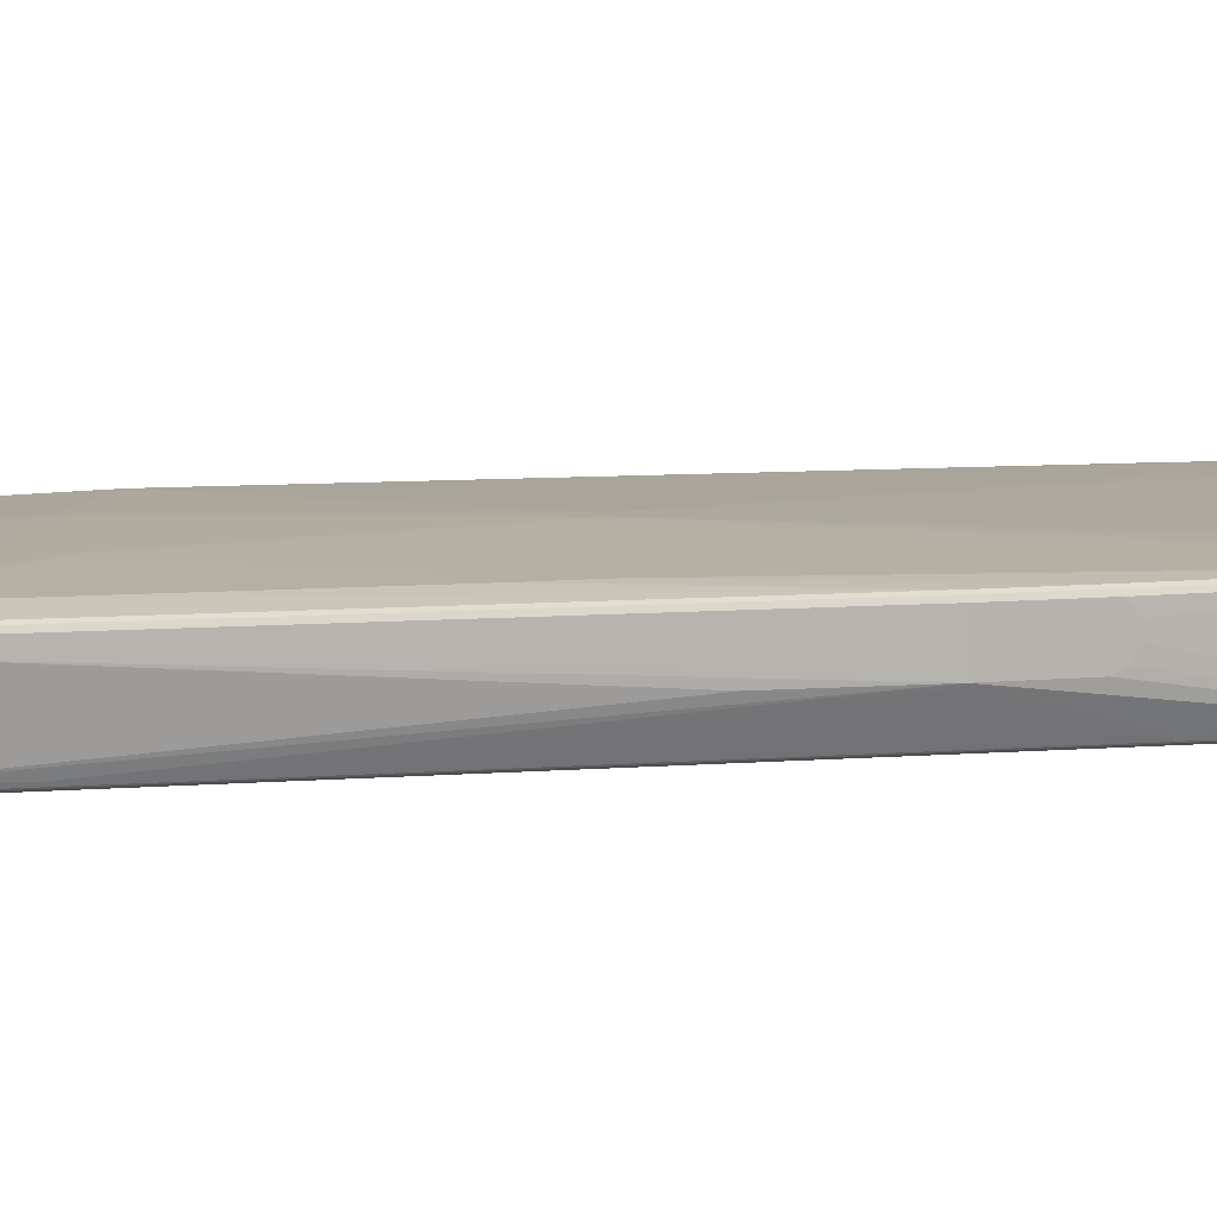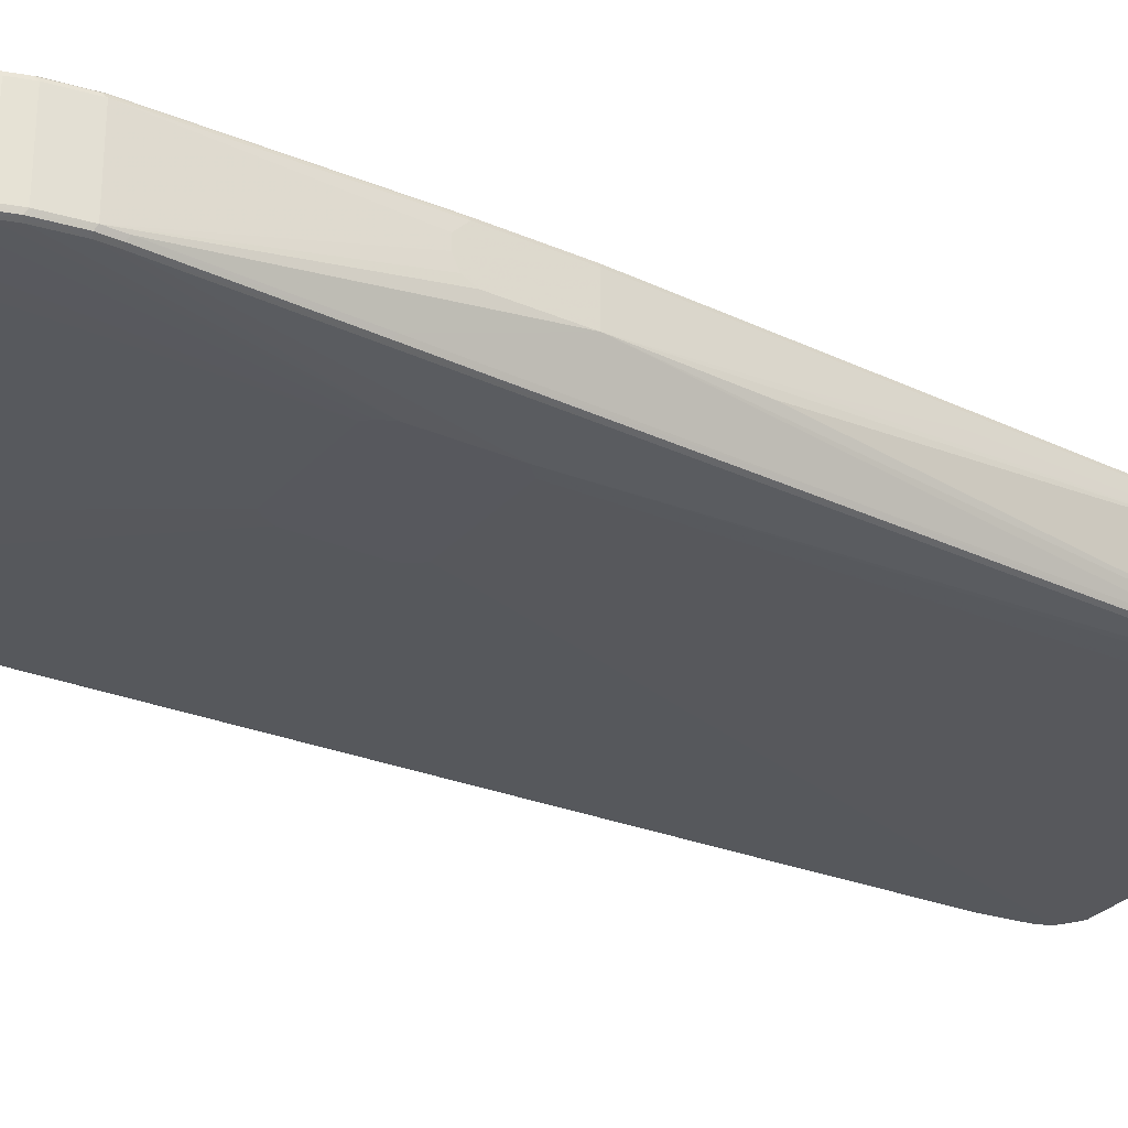
<metadata>
{"format":"obj","ext":"obj","renderer":"f3d","projection":"perspective","resolution":1024,"background":"white","views":[{"elev":9.3,"azim":76.2,"up":"+Z"},{"elev":-28.9,"azim":-123.0,"up":"+Z"}]}
</metadata>
<code>
v -0.4082 0.2244 -0.0102
v -0.398 0.0204 -0.0102
v -0.3674 -0.6632 0.04082
v -0.398 0 0.0102
v -0.4082 0.2244 0.06123
v -0.4082 0.3572 -0.0102
v -0.398 0.7042 -0.07143
v -0.3878 0.4285 -0.07143
v -0.3674 -0.08162 -0.07143
v -0.3469 -0.5816 -0.07143
v -0.3368 -0.8062 -0.07143
v -0.3572 -0.8266 0.04082
v -0.3674 -0.6632 0.06123
v -0.3878 -0.2244 0.04082
v -0.4048 0.2244 0.06803
v -0.4057 0.3724 0.06634
v -0.4082 0.3673 0.06123
v -0.3878 -0.2244 0.06123
v -0.3844 -0.2244 0.06803
v -0.4082 0.3776 0
v -0.398 0.7347 -0.07143
v -0.3946 0.7075 -0.07824
v -0.3844 0.432 -0.07824
v -0.364 -0.07812 -0.07824
v -0.3436 -0.5783 -0.07824
v -0.3742 0.1768 -0.07824
v -0.3334 -0.8027 -0.07824
v -0.3231 -0.8742 -0.07824
v -0.3266 -0.8776 -0.07143
v -0.3469 -0.8776 0.04082
v -0.3572 -0.8266 0.06123
v -0.364 -0.6632 0.06803
v -0.4031 0.2193 0.06887
v -0.4048 0.3673 0.06803
v -0.3955 0.7399 0.06634
v -0.4082 0.3776 0.05102
v -0.398 0.7347 0.06123
v -0.3623 -0.6684 0.06887
v -0.3827 -0.2296 0.06887
v -0.4082 0.3877 0.02041
v -0.3946 0.7382 -0.07824
v -0.3878 0.7959 -0.07143
v -0.3844 0.7994 -0.07824
v -0.3878 0.7042 -0.08164
v -0.3775 0.4285 -0.08164
v -0.3674 0.1733 -0.08164
v -0.3572 -0.08162 -0.08164
v -0.3368 -0.5816 -0.08164
v -0.3266 -0.8062 -0.08164
v -0.3163 -0.8776 -0.08164
v -0.3147 -0.8862 -0.07993
v -0.3198 -0.8912 -0.07484
v -0.3401 -0.8912 0.03742
v -0.3436 -0.8844 0.04422
v -0.3469 -0.8776 0.06123
v -0.3436 -0.8776 0.06803
v -0.3537 -0.8266 0.06803
v -0.398 0.2244 0.07143
v -0.398 0.3673 0.07143
v -0.3946 0.7347 0.06803
v -0.3844 0.7959 0.06803
v -0.3852 0.8011 0.06634
v -0.4082 0.3877 0.04082
v -0.3878 0.7959 0.06123
v -0.3521 -0.8318 0.06887
v -0.3572 -0.6632 0.07143
v -0.3775 -0.2244 0.07143
v -0.3878 0.7347 -0.08164
v -0.3775 0.8266 -0.07143
v -0.3742 0.8299 -0.07824
v -0.3674 0.8266 -0.08164
v -0.3775 0.7959 -0.08164
v -0.2857 0.2244 -0.09185
v -0.3062 -0.8879 -0.08164
v -0.2943 -0.9066 -0.07993
v -0.3095 -0.9015 -0.07484
v -0.3334 -0.9048 0.04422
v -0.3368 -0.898 0.04082
v -0.3436 -0.8844 0.06463
v -0.3418 -0.8827 0.06887
v -0.3112 -0.4235 0.0893
v -0.3878 0.7347 0.07143
v -0.3775 0.7959 0.07143
v -0.3674 0.8266 0.07143
v -0.3742 0.8266 0.06803
v -0.375 0.8318 0.06634
v -0.3775 0.8266 0.06123
v -0.3368 -0.8776 0.07143
v -0.3469 -0.8266 0.07143
v -0.2857 0.3673 -0.09185
v -0.3742 0.8334 -0.07143
v -0.3606 0.8606 -0.07143
v -0.3537 0.8708 -0.07824
v -0.3469 0.8674 -0.08164
v -0.2755 0.2142 -0.09185
v -0.2857 -0.9083 -0.08164
v -0.284 -0.9167 -0.07993
v -0.2892 -0.9219 -0.07484
v -0.3334 -0.9048 0.06463
v -0.3095 -0.9219 0.03742
v -0.3368 -0.898 0.06123
v -0.3317 -0.9031 0.06887
v -0.3062 -0.7347 0.08164
v -0.2959 -0.7654 0.08164
v -0.1122 -0.5204 0.09185
v -0.1122 -0.4489 0.09185
v -0.01015 0 0.09185
v -0.3469 0.8674 0.07143
v -0.3687 0.8367 0.06887
v -0.3648 0.8522 0.06634
v -0.3742 0.8334 0.06123
v -0.3266 -0.898 0.07143
v -0.2755 0.3877 -0.09185
v -0.3606 0.8606 0.06123
v -0.3504 0.881 -0.07143
v -0.3521 0.875 -0.07653
v -0.3469 0.8788 -0.07909
v -0.3368 0.8891 -0.07909
v -0.3062 0.9083 -0.08164
v -0.2653 0.398 -0.09185
v -0.2653 0.204 -0.09185
v -0.2755 -0.9184 -0.08164
v -0.2721 -0.9252 -0.07824
v -0.2755 -0.9287 -0.07143
v -0.2959 -0.9287 0.04082
v -0.3095 -0.9219 0.05783
v -0.3027 -0.9252 0.06463
v -0.3011 -0.9235 0.06887
v -0.2755 -0.7858 0.08164
v -0.1734 -0.8062 0.08164
v -0.0816 -0.8163 0.08164
v 0.0816 -0.8163 0.08164
v 0.1734 -0.8062 0.08164
v 0.2245 -0.7959 0.08164
v 0.2653 -0.7858 0.08164
v 0.1173 -0.5255 0.0893
v 0.02038 -0.03051 0.09185
v 0.02038 0 0.09185
v -0.2551 0.9287 0.07143
v -0.2959 0.9184 0.07143
v -0.3062 0.9083 0.07143
v -0.3381 0.8879 0.06887
v -0.3482 0.8776 0.06887
v -0.3546 0.8726 0.06634
v -0.2959 -0.9184 0.07143
v -0.3504 0.881 0.06123
v -0.3095 0.9219 -0.07143
v -0.3163 0.9095 -0.07909
v -0.3062 0.9197 -0.07909
v -0.2959 0.9184 -0.08164
v -0.07137 0.398 -0.09185
v -0.2551 0.9287 -0.08164
v -0.07137 0.204 -0.09185
v 0.2755 -0.9184 -0.08164
v 0.2789 -0.9252 -0.07824
v -0.2551 -0.939 0.04082
v 0.2755 -0.9287 -0.07143
v -0.2959 -0.9287 0.06123
v -0.2602 -0.9338 0.06887
v -0.2551 -0.9287 0.07143
v 0.2653 -0.9287 0.07143
v 0.2857 -0.7654 0.08164
v 0.2959 -0.9184 0.07143
v 0.3062 -0.9083 0.07143
v 0.2959 -0.7551 0.08164
v 0.3062 -0.6735 0.08164
v 0.3163 -0.4285 0.08164
v 0.3266 -0.1733 0.08164
v 0.3266 -0.07132 0.08164
v 0.3062 0.0204 0.08164
v 0.3775 0.7959 0.07143
v 0.3674 0.8266 0.07143
v 0.3469 0.8674 0.07143
v 0.3062 0.9083 0.07143
v 0.2959 0.9184 0.07143
v 0.2551 0.9287 0.07143
v -0.2585 0.9355 0.06803
v -0.2993 0.9252 0.06803
v -0.3074 0.9184 0.06887
v -0.3176 0.9083 0.06887
v -0.3095 0.9219 0.06123
v -0.2959 0.9287 -0.07143
v -0.3011 0.9261 -0.07653
v -0.2959 0.9252 -0.07824
v -0.06122 0.3877 -0.09185
v 0.2551 0.9287 -0.08164
v 0.2959 0.9184 -0.08164
v 0.3062 0.9083 -0.08164
v 0.3469 0.8674 -0.08164
v -0.2551 0.9355 -0.07824
v 0.2602 0.9338 -0.07909
v -0.06122 0.2142 -0.09185
v 0.3062 -0.898 -0.08164
v 0.287 -0.9184 -0.07909
v 0.2832 -0.9235 -0.07653
v 0.3095 -0.9048 -0.07824
v 0.3112 -0.9057 -0.07653
v 0.2653 -0.939 0.04082
v -0.2551 -0.939 0.06123
v 0.2892 -0.9219 -0.07143
v 0.2959 -0.9287 0.04082
v -0.2551 -0.9355 0.06803
v 0.25 -0.9338 0.06887
v 0.2653 -0.9355 0.06803
v 0.3266 -0.8879 0.07143
v 0.2959 -0.9252 0.06803
v 0.3062 -0.9197 0.06887
v 0.3163 -0.9095 0.06887
v 0.3368 -0.8891 0.06887
v 0.3368 -0.8776 0.07143
v 0.3469 -0.8266 0.07143
v 0.3572 -0.6632 0.07143
v 0.3775 -0.2244 0.07143
v 0.398 0.2244 0.07143
v 0.398 0.3673 0.07143
v 0.3878 0.7347 0.07143
v 0.3844 0.7926 0.06803
v 0.3742 0.8231 0.06803
v 0.3725 0.8318 0.06634
v 0.3555 0.8555 0.06974
v 0.3453 0.8759 0.06974
v 0.335 0.8862 0.06974
v 0.3147 0.9066 0.06974
v 0.3044 0.9167 0.06974
v 0.3011 0.9235 0.06634
v 0.2925 0.9252 0.06803
v 0.2517 0.9355 0.06803
v -0.2551 0.939 0.06123
v -0.2959 0.9287 0.06123
v -0.3036 0.9235 0.06634
v -0.2551 0.939 -0.07143
v -0.2602 0.9364 -0.07653
v -0.05099 0.3673 -0.09185
v 0.3011 0.9235 -0.07909
v 0.3112 0.9134 -0.07909
v 0.3317 0.893 -0.07909
v 0.3521 0.8726 -0.07909
v 0.3674 0.8266 -0.08164
v 0.2551 0.9355 -0.07824
v 0.2551 0.939 -0.07143
v -0.05099 0.2347 -0.09185
v 0.3163 -0.8776 -0.08164
v 0.3176 -0.8879 -0.07909
v 0.3138 -0.9031 -0.07653
v 0.3299 -0.9116 0.04082
v 0.2653 -0.939 0.06123
v -0.1684 -0.9364 0.06634
v 0.3231 -0.9151 0.04082
v 0.2959 -0.9287 0.06123
v 0.3214 -0.916 0.05612
v 0.2705 -0.9364 0.06634
v 0.3011 -0.9261 0.06634
v 0.3214 -0.9108 0.06634
v 0.3418 -0.8853 0.06634
v 0.3436 -0.881 0.06803
v 0.3537 -0.8299 0.06803
v 0.364 -0.6667 0.06803
v 0.3844 -0.2278 0.06803
v 0.4048 0.221 0.06803
v 0.4048 0.364 0.06803
v 0.3946 0.7314 0.06803
v 0.3878 0.7959 0.06123
v 0.398 0.7347 0.06123
v 0.3775 0.8266 0.06123
v 0.3708 0.8402 0.06463
v 0.3606 0.8606 0.06463
v 0.3521 0.8726 0.06634
v 0.3504 0.881 0.06463
v 0.3095 0.9219 0.06463
v 0.2959 0.9287 0.06123
v 0.2551 0.939 0.06123
v 0.3775 0.7959 -0.08164
v 0.3878 0.7347 -0.08164
v 0.2959 0.9287 -0.07143
v 0.3027 0.9252 -0.07484
v 0.313 0.9151 -0.07484
v 0.3537 0.8742 -0.07484
v 0.3725 0.8318 -0.07909
v 0.3878 0.7042 -0.08164
v 0.3775 0.4285 -0.08164
v 0.3674 0.1733 -0.08164
v 0.3572 -0.08162 -0.08164
v 0.3368 -0.5816 -0.08164
v 0.3266 -0.8062 -0.08164
v 0.3231 -0.8776 -0.07824
v 0.324 -0.8827 -0.07653
v 0.3342 -0.9031 0.03571
v 0.3401 -0.8912 0.06123
v 0.3436 -0.8844 0.06123
v 0.3469 -0.8776 0.06123
v 0.3572 -0.8266 0.06123
v 0.3674 -0.6632 0.06123
v 0.3878 -0.2244 0.06123
v 0.4082 0.2244 0.06123
v 0.4082 0.3673 0.06123
v 0.3878 0.7959 -0.07143
v 0.398 0.7347 -0.07143
v 0.4082 0.3776 0.05102
v 0.4082 0.3877 0.04082
v 0.3775 0.8266 -0.07143
v 0.3742 0.8334 0.05783
v 0.3606 0.8606 -0.06803
v 0.3504 0.881 -0.06803
v 0.3095 0.9219 -0.06803
v 0.3827 0.8011 -0.07909
v 0.3929 0.7399 -0.07909
v 0.3742 0.8334 -0.07484
v 0.3844 0.8027 -0.07484
v 0.3946 0.7042 -0.07824
v 0.3844 0.4285 -0.07824
v 0.3742 0.1733 -0.07824
v 0.364 -0.08162 -0.07824
v 0.3436 -0.5816 -0.07824
v 0.3334 -0.8062 -0.07824
v 0.3266 -0.8776 -0.07143
v 0.3444 -0.8827 0.03571
v 0.3342 -0.8112 -0.07653
v 0.3368 -0.8062 -0.07143
v 0.3436 -0.8844 0.04082
v 0.3469 -0.8776 0.04082
v 0.3572 -0.8266 0.04082
v 0.3674 -0.6632 0.04082
v 0.3878 -0.2244 0.04082
v 0.4082 0.2244 -0.0102
v 0.3844 0.7959 -0.07824
v 0.4082 0.3877 0.02041
v 0.4082 0.3776 0
v 0.4082 0.3572 -0.0102
v 0.398 0.7042 -0.07143
v 0.3955 0.6991 -0.07653
v 0.3946 0.7347 -0.07824
v 0.3852 0.4235 -0.07653
v 0.3648 -0.08658 -0.07653
v 0.3444 -0.5868 -0.07653
v 0.3469 -0.5816 -0.07143
v 0.398 0.0204 -0.0102
v 0.398 0 0.0102
v 0.4057 0.2193 -0.0153
v 0.3878 0.4285 -0.07143
f 1 2 3
f 196 243 244
f 197 244 245
f 197 245 200
f 198 201 249
f 198 249 246
f 199 246 251
f 199 251 247
f 199 247 202
f 200 245 248
f 200 248 201
f 201 248 250
f 201 250 249
f 202 247 251
f 202 251 204
f 204 251 252
f 204 252 206
f 205 209 210
f 196 244 197
f 206 252 207
f 195 197 200
f 193 242 243
f 186 191 234
f 186 234 187
f 187 234 188
f 188 234 235
f 188 235 236
f 188 236 237
f 188 237 189
f 189 237 278
f 189 278 238
f 190 232 239
f 190 239 191
f 191 239 240
f 191 240 274
f 191 274 234
f 192 241 242
f 192 242 193
f 193 196 194
f 193 243 196
f 185 238 233
f 207 252 253
f 208 253 209
f 219 264 265
f 219 265 266
f 219 266 268
f 219 268 267
f 219 267 221
f 219 221 220
f 221 267 268
f 221 268 222
f 222 268 223
f 223 268 269
f 223 269 224
f 224 269 225
f 225 269 270
f 225 270 226
f 226 270 271
f 226 271 227
f 228 271 240
f 219 262 264
f 207 253 208
f 217 263 262
f 217 219 218
f 209 253 254
f 209 254 255
f 209 255 210
f 210 255 211
f 211 255 256
f 211 256 257
f 211 257 212
f 212 257 258
f 212 258 213
f 213 258 214
f 214 259 260
f 214 260 215
f 214 258 259
f 215 260 261
f 215 261 216
f 216 261 217
f 217 262 219
f 217 261 263
f 228 240 231
f 185 189 238
f 183 232 190
f 157 195 200
f 157 200 201
f 157 201 198
f 159 199 202
f 159 202 204
f 159 204 203
f 159 203 161
f 159 161 160
f 161 203 204
f 161 204 206
f 161 206 163
f 162 205 210
f 162 210 165
f 163 206 207
f 163 207 164
f 164 207 208
f 164 208 209
f 156 246 199
f 164 209 205
f 156 198 246
f 155 196 197
f 147 183 149
f 149 183 184
f 149 184 150
f 150 184 190
f 150 190 152
f 151 186 187
f 151 187 188
f 151 188 189
f 151 189 185
f 152 190 191
f 152 191 186
f 153 192 193
f 153 193 154
f 154 193 194
f 154 194 155
f 155 195 157
f 155 194 196
f 155 197 195
f 183 190 184
f 165 210 211
f 166 211 212
f 175 224 225
f 175 225 226
f 175 226 227
f 175 227 176
f 177 227 271
f 177 271 228
f 177 228 229
f 177 229 178
f 178 229 230
f 178 230 179
f 179 230 181
f 179 181 180
f 181 230 229
f 182 229 228
f 182 228 231
f 182 231 232
f 182 232 183
f 174 224 175
f 165 211 166
f 174 223 224
f 173 222 223
f 166 212 213
f 166 213 214
f 166 214 167
f 167 214 168
f 168 214 215
f 168 215 169
f 169 215 216
f 169 216 171
f 169 171 170
f 171 217 172
f 171 216 217
f 172 217 218
f 172 218 219
f 172 219 220
f 172 220 221
f 172 221 173
f 173 221 222
f 173 223 174
f 231 240 232
f 232 240 239
f 233 238 272
f 290 320 321
f 290 321 291
f 291 321 322
f 291 322 292
f 292 322 323
f 292 323 293
f 293 323 337
f 293 337 324
f 293 324 294
f 294 324 328
f 294 328 327
f 294 327 326
f 294 326 299
f 294 299 298
f 294 298 295
f 296 297 325
f 296 325 308
f 289 320 290
f 296 308 307
f 289 319 320
f 287 319 289
f 279 310 280
f 280 310 281
f 281 310 311
f 281 311 312
f 281 312 282
f 282 312 313
f 282 313 283
f 283 313 314
f 283 314 284
f 285 314 286
f 286 315 320
f 286 320 316
f 286 316 287
f 286 314 317
f 286 317 318
f 286 318 315
f 287 316 319
f 287 289 288
f 279 309 310
f 296 307 300
f 297 327 328
f 316 320 319
f 317 334 318
f 318 322 321
f 318 334 335
f 318 335 324
f 318 324 336
f 318 336 322
f 322 337 323
f 322 336 324
f 322 324 337
f 324 335 334
f 324 334 338
f 324 338 339
f 324 339 329
f 329 339 330
f 330 339 332
f 332 339 338
f 315 321 320
f 297 326 327
f 315 318 321
f 313 317 314
f 297 328 324
f 297 324 329
f 297 329 330
f 297 330 331
f 297 331 325
f 305 308 325
f 305 325 306
f 306 331 309
f 306 325 331
f 309 331 330
f 309 330 310
f 310 332 333
f 310 333 311
f 310 330 332
f 311 333 312
f 312 333 313
f 313 334 317
f 313 333 334
f 279 306 309
f 278 308 305
f 278 307 308
f 242 285 243
f 242 284 314
f 242 314 285
f 243 285 286
f 243 286 244
f 244 287 245
f 244 286 287
f 245 287 288
f 245 288 250
f 245 250 248
f 246 249 252
f 246 252 251
f 249 250 252
f 250 288 253
f 250 253 252
f 253 288 254
f 254 288 255
f 241 284 242
f 255 288 289
f 241 283 284
f 241 281 282
f 233 272 273
f 233 273 279
f 233 279 241
f 234 274 275
f 234 275 276
f 234 276 235
f 235 276 236
f 236 276 277
f 236 277 237
f 237 277 307
f 237 307 278
f 238 278 305
f 238 305 272
f 240 271 270
f 240 270 274
f 241 279 280
f 241 280 281
f 241 282 283
f 255 289 290
f 255 290 291
f 255 291 256
f 266 301 307
f 266 307 302
f 266 302 303
f 266 303 268
f 268 303 304
f 268 304 269
f 269 304 274
f 269 274 270
f 272 305 306
f 272 306 273
f 273 306 279
f 274 304 275
f 275 304 276
f 276 304 303
f 276 303 277
f 277 303 302
f 277 302 307
f 264 266 265
f 264 301 266
f 264 307 301
f 264 300 307
f 256 291 257
f 257 291 292
f 257 292 258
f 258 292 293
f 258 293 294
f 258 294 259
f 259 294 295
f 259 295 260
f 147 182 183
f 260 295 263
f 262 296 300
f 262 300 264
f 262 263 297
f 262 297 296
f 263 295 298
f 263 298 299
f 263 299 326
f 263 326 297
f 260 263 261
f 147 229 182
f 147 181 229
f 147 149 148
f 38 65 89
f 38 89 66
f 38 66 67
f 38 67 39
f 41 43 68
f 42 64 87
f 42 87 69
f 42 69 43
f 43 69 70
f 43 70 71
f 43 71 72
f 43 72 68
f 44 68 90
f 44 90 73
f 44 73 45
f 45 73 46
f 46 73 47
f 36 37 63
f 47 73 48
f 35 64 37
f 35 61 62
f 29 52 30
f 30 52 53
f 30 53 78
f 30 78 54
f 30 54 79
f 30 79 55
f 31 55 56
f 31 56 57
f 32 57 65
f 32 65 38
f 33 58 59
f 33 59 34
f 33 39 67
f 33 67 58
f 34 59 82
f 34 82 60
f 35 60 61
f 35 62 64
f 28 49 50
f 48 73 49
f 50 74 51
f 61 86 62
f 61 82 83
f 62 86 87
f 62 87 64
f 65 80 88
f 65 88 89
f 66 89 81
f 66 81 67
f 68 72 90
f 69 87 111
f 69 111 91
f 69 91 70
f 70 91 92
f 70 92 115
f 70 115 93
f 70 93 94
f 70 94 71
f 61 85 86
f 49 73 50
f 61 84 85
f 60 82 61
f 50 73 74
f 51 74 75
f 51 75 98
f 51 98 76
f 51 76 52
f 52 76 77
f 52 77 78
f 52 78 53
f 54 78 101
f 54 101 79
f 55 79 56
f 56 79 80
f 56 80 65
f 56 65 57
f 58 67 81
f 58 81 59
f 59 81 82
f 61 83 84
f 28 52 29
f 28 51 52
f 28 50 51
f 3 13 18
f 3 18 14
f 3 14 4
f 5 15 16
f 5 16 17
f 5 18 19
f 5 19 15
f 6 20 21
f 7 21 41
f 7 41 22
f 7 22 23
f 7 23 8
f 8 23 9
f 9 24 25
f 9 25 10
f 9 23 26
f 9 26 24
f 3 31 13
f 10 25 11
f 3 12 31
f 2 11 3
f 1 3 4
f 1 4 14
f 1 14 18
f 1 18 5
f 1 5 17
f 1 17 36
f 1 36 63
f 1 63 40
f 1 40 20
f 1 20 6
f 1 6 21
f 1 21 7
f 1 7 8
f 1 8 9
f 1 9 10
f 1 10 11
f 1 11 2
f 3 11 12
f 11 25 27
f 11 27 28
f 11 28 29
f 21 37 64
f 21 64 42
f 21 42 43
f 21 43 41
f 22 41 68
f 22 68 44
f 22 44 23
f 23 45 46
f 23 46 26
f 23 44 45
f 24 47 25
f 24 26 46
f 24 46 47
f 25 48 49
f 25 49 27
f 25 47 48
f 27 49 28
f 21 63 37
f 21 40 63
f 20 40 21
f 19 39 33
f 11 29 12
f 12 29 30
f 12 30 55
f 12 55 31
f 13 31 57
f 13 57 32
f 13 32 19
f 13 19 18
f 71 94 113
f 15 33 34
f 15 19 33
f 16 34 60
f 16 60 35
f 16 35 37
f 16 37 17
f 17 37 36
f 19 32 38
f 19 38 39
f 15 34 16
f 332 338 333
f 71 113 90
f 73 90 113
f 120 150 152
f 120 152 186
f 120 186 151
f 121 153 154
f 121 154 122
f 122 154 155
f 122 155 123
f 123 155 157
f 123 157 124
f 124 156 125
f 124 157 198
f 124 198 156
f 125 156 199
f 125 199 158
f 126 158 127
f 127 158 128
f 128 158 199
f 119 150 120
f 128 199 159
f 119 149 150
f 118 148 119
f 107 176 139
f 107 139 140
f 107 140 141
f 107 141 108
f 108 141 142
f 108 142 143
f 109 143 144
f 109 144 110
f 110 144 146
f 110 146 114
f 112 145 129
f 115 146 181
f 115 181 147
f 115 147 118
f 115 118 117
f 115 117 116
f 118 147 148
f 119 148 149
f 107 138 176
f 128 159 160
f 129 145 160
f 138 171 172
f 138 172 173
f 138 173 174
f 138 174 175
f 138 175 176
f 139 176 227
f 139 227 177
f 139 177 140
f 140 177 178
f 140 178 179
f 140 179 180
f 140 180 141
f 141 180 142
f 142 146 143
f 142 180 181
f 142 181 146
f 143 146 144
f 138 170 171
f 128 160 145
f 138 169 170
f 136 169 138
f 129 160 130
f 130 160 131
f 131 160 161
f 131 161 132
f 132 161 133
f 133 161 134
f 134 161 135
f 135 162 136
f 135 161 163
f 135 163 164
f 135 164 205
f 135 205 162
f 136 162 165
f 136 165 166
f 136 166 167
f 136 167 168
f 136 168 169
f 136 138 137
f 105 107 106
f 105 138 107
f 105 137 138
f 79 101 99
f 79 99 102
f 79 102 80
f 80 102 88
f 81 89 103
f 81 103 104
f 81 104 105
f 81 105 106
f 81 106 107
f 81 107 84
f 81 84 83
f 81 83 82
f 84 108 143
f 84 143 109
f 84 109 85
f 84 107 108
f 85 109 86
f 77 126 99
f 86 109 110
f 77 100 126
f 77 101 78
f 73 113 120
f 73 120 151
f 73 151 185
f 73 185 233
f 73 233 241
f 73 241 192
f 73 192 153
f 73 153 121
f 73 121 95
f 73 95 74
f 74 96 75
f 74 95 96
f 75 96 122
f 75 122 97
f 75 97 98
f 76 98 77
f 77 99 101
f 77 98 100
f 86 110 111
f 86 111 87
f 88 102 112
f 99 126 127
f 99 127 128
f 99 128 102
f 100 125 158
f 100 158 126
f 102 128 145
f 102 145 112
f 104 129 105
f 104 112 129
f 105 129 130
f 105 130 131
f 105 131 132
f 105 132 133
f 105 133 134
f 105 134 135
f 105 135 136
f 105 136 137
f 98 125 100
f 98 124 125
f 98 123 124
f 97 123 98
f 88 112 104
f 88 104 103
f 88 103 89
f 91 111 110
f 91 110 92
f 92 110 114
f 92 114 146
f 92 146 115
f 71 90 72
f 93 115 116
f 93 117 94
f 94 117 118
f 94 118 119
f 94 119 120
f 94 120 113
f 95 121 96
f 96 121 122
f 97 122 123
f 93 116 117
f 333 338 334

</code>
